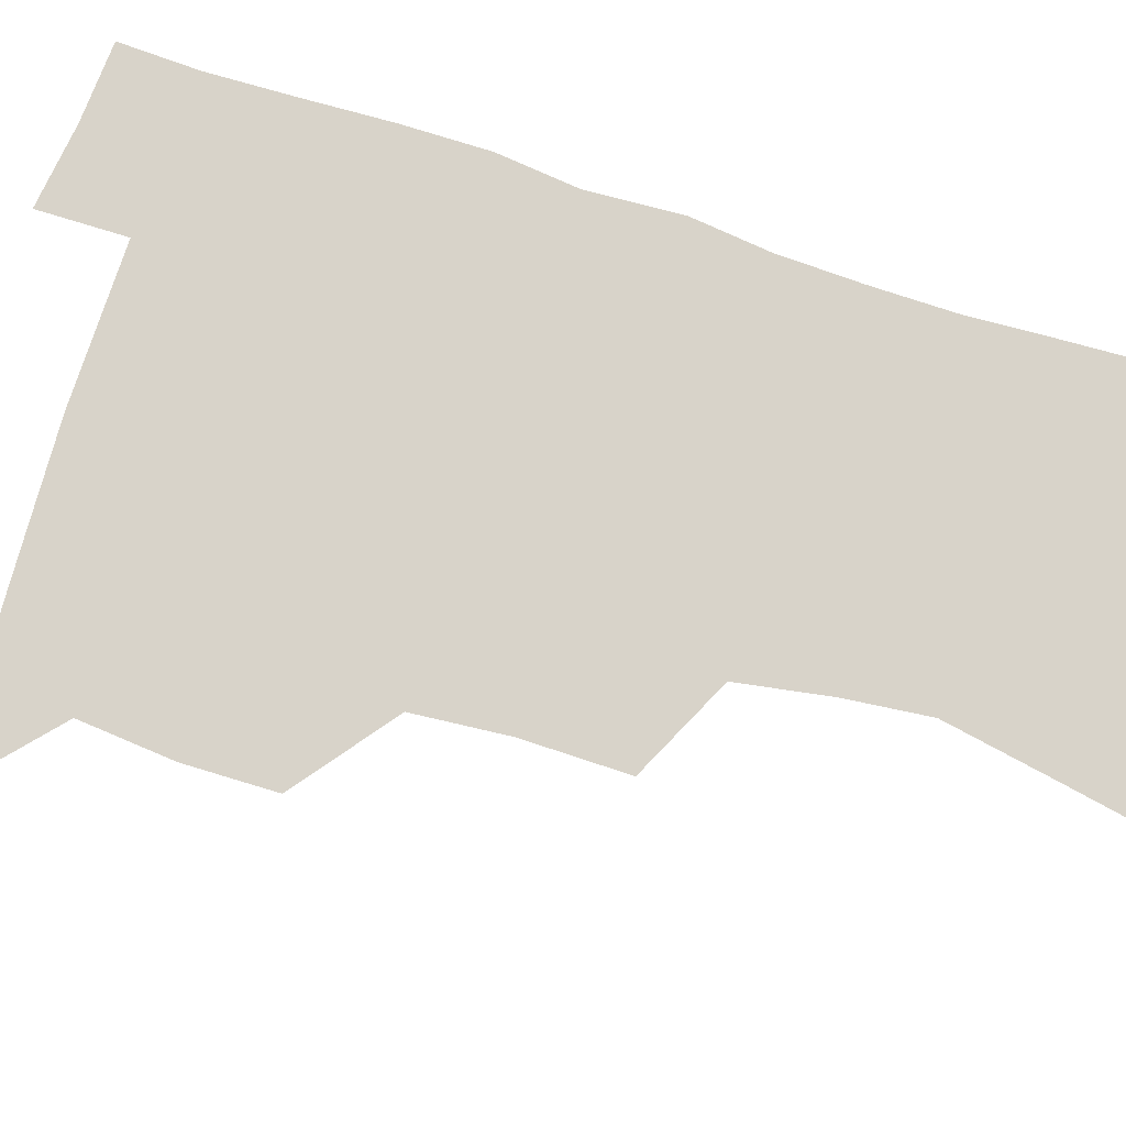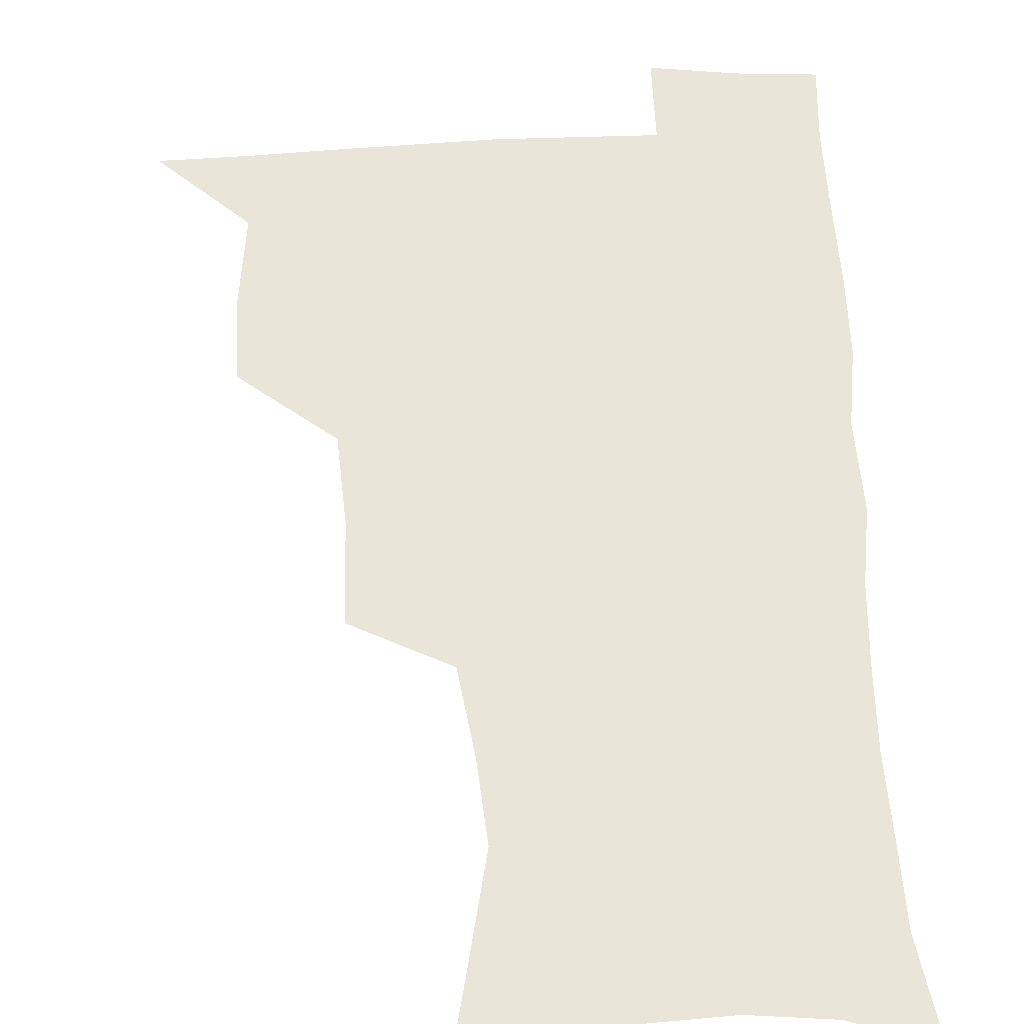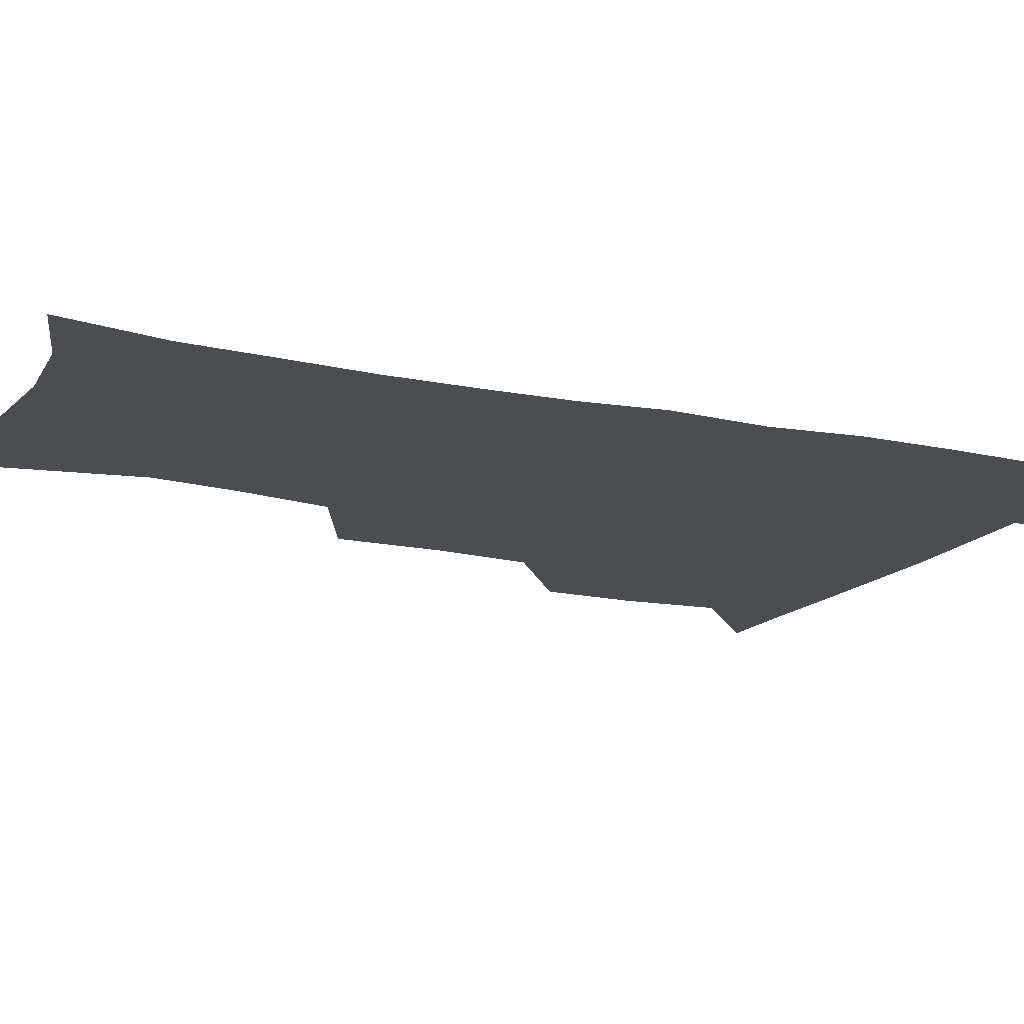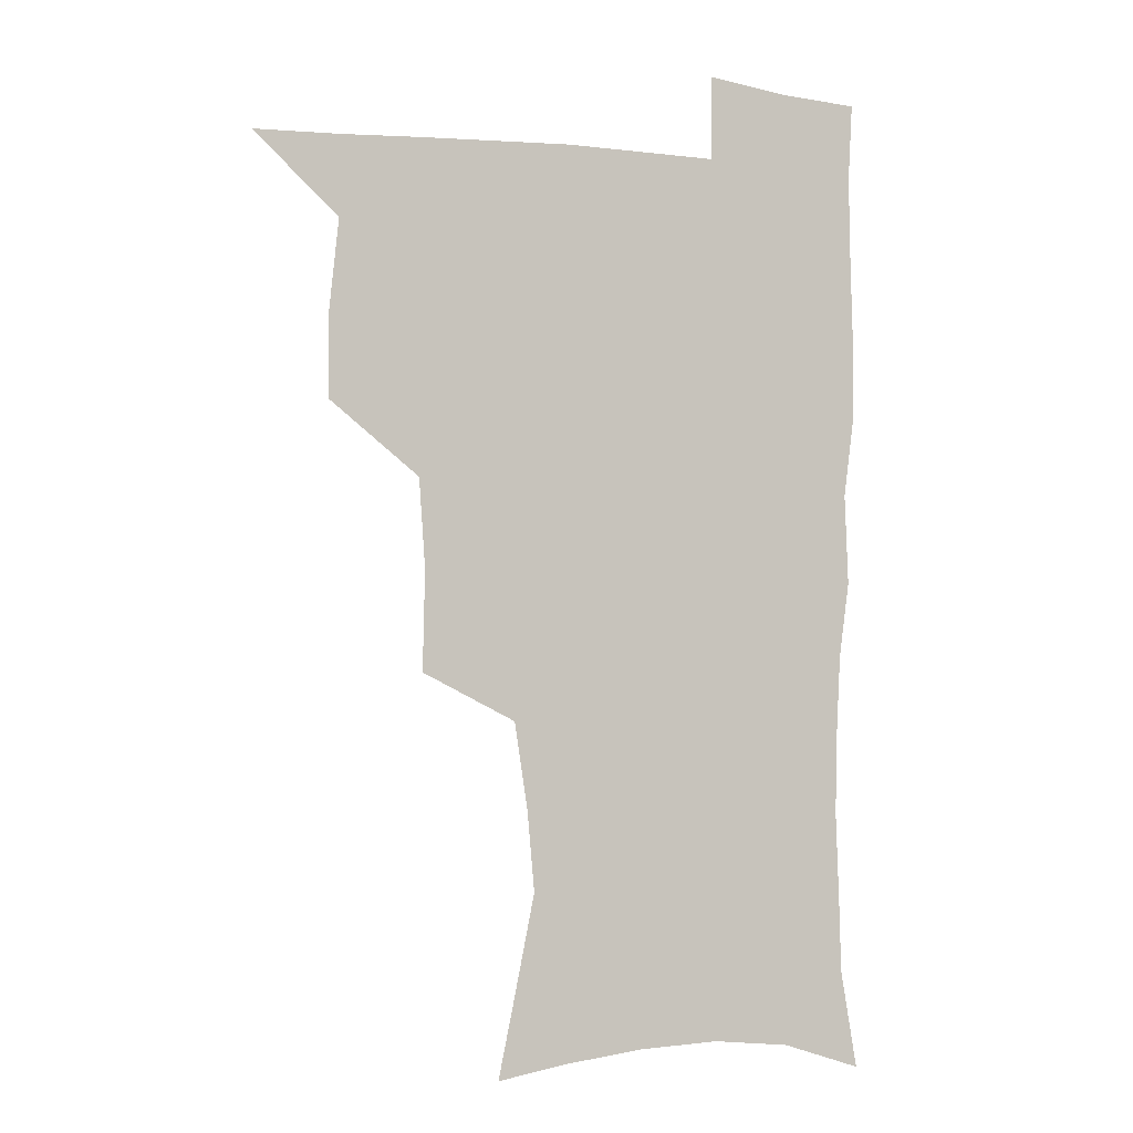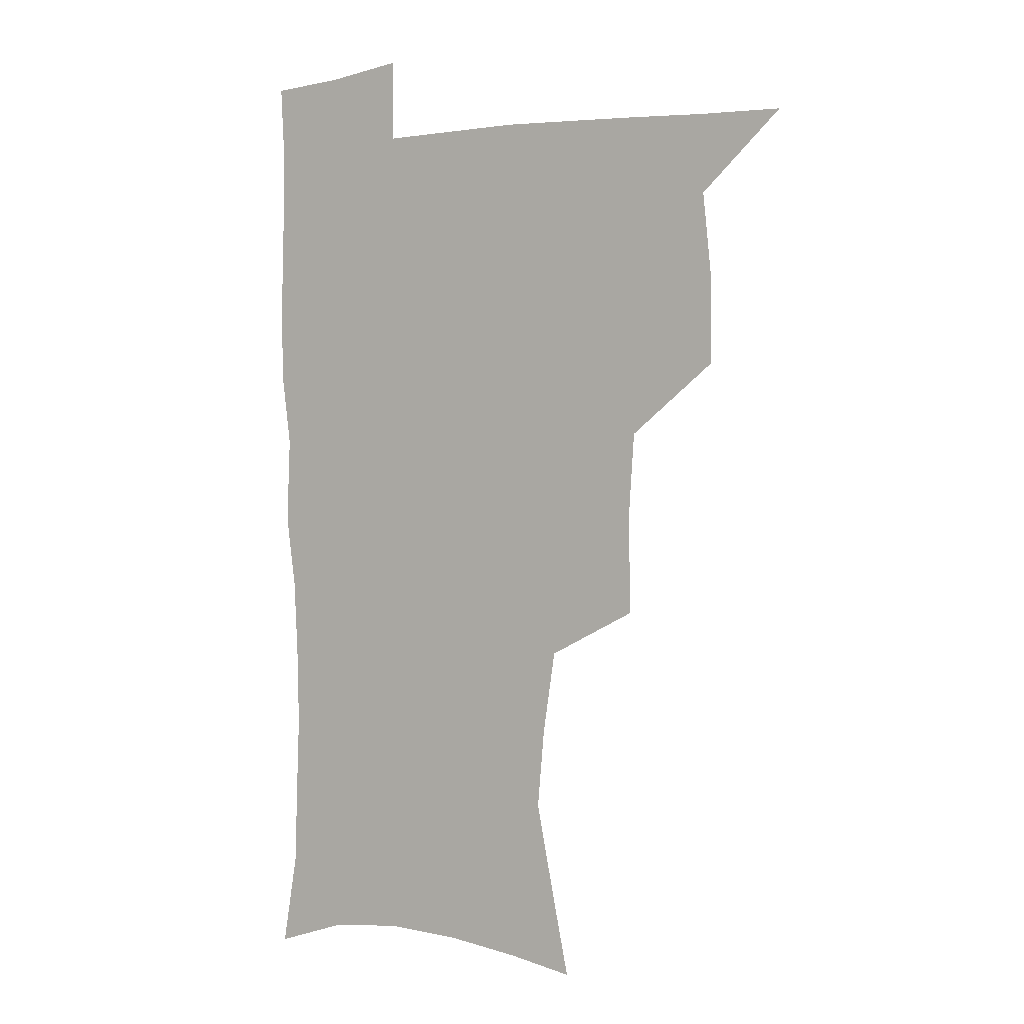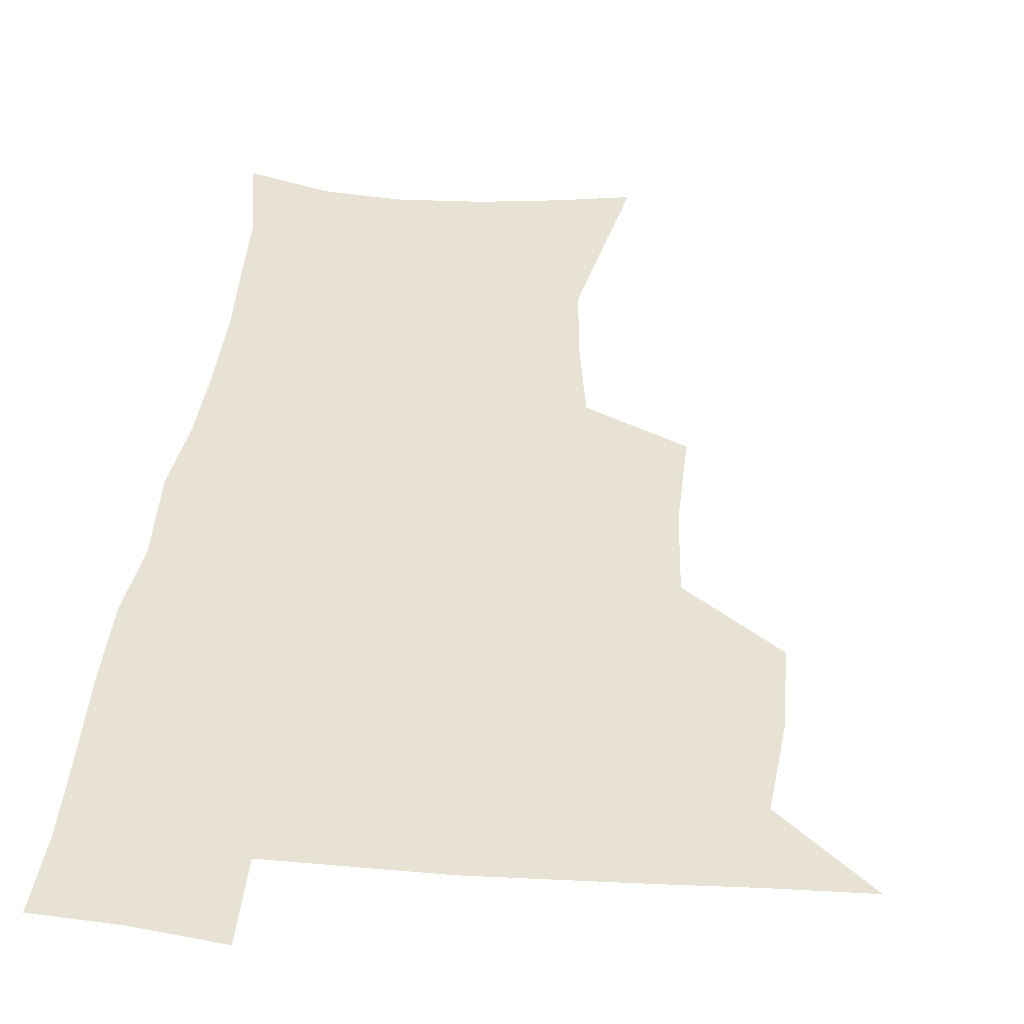
<metadata>
{"format":"obj","ext":"obj","renderer":"f3d","projection":"perspective","resolution":1024,"background":"white","views":[{"elev":76.0,"azim":-72.9,"up":"+Z"},{"elev":58.2,"azim":-2.6,"up":"+Z"},{"elev":-15.9,"azim":64.8,"up":"+Z"},{"elev":-3.4,"azim":-20.7,"up":"+Y"},{"elev":1.0,"azim":-147.6,"up":"+Y"},{"elev":40.9,"azim":-174.5,"up":"+Z"}]}
</metadata>
<code>
v 480.7 507.5 0
v 509.6 412 0
v 509.4 444.3 0
v 512.9 478.1 0
v 513.6 508.4 0
v 545 314.4 0
v 545.7 351.6 0
v 543.4 385.2 0
v 543.2 419 0
v 546.3 452.4 0
v 545.5 481.2 0
v 543.7 509.9 0
v 574.1 166.8 0
v 580.2 196 0
v 587.9 234.2 0
v 585.2 264.2 0
v 580.2 296.6 0
v 578.2 332.4 0
v 576.1 363 0
v 575.2 394.6 0
v 576 426.4 0
v 575.9 455 0
v 574.5 482.7 0
v 572.9 511 0
v 600 171.5 0
v 610.9 215.8 0
v 610 241.8 0
v 608.8 275 0
v 606.4 306.6 0
v 604.8 337.7 0
v 603.6 367.3 0
v 603.2 397.6 0
v 603.9 428.6 0
v 603.9 456.3 0
v 603.3 483.5 0
v 601.7 512.1 0
v 629.5 175.3 0
v 634.3 217.9 0
v 634.3 249.3 0
v 633.1 279.8 0
v 631.7 310.4 0
v 630.8 340.5 0
v 630.6 371.7 0
v 630.5 400.3 0
v 630.8 428.7 0
v 631.2 456.9 0
v 631.4 483.8 0
v 631.1 511.7 0
v 660.2 176.8 0
v 659 216.2 0
v 658.7 246.2 0
v 657.2 279.8 0
v 656.5 310.6 0
v 656.6 339.3 0
v 656.5 370.3 0
v 656.9 399.3 0
v 657.6 427.6 0
v 658.1 456 0
v 659.1 483.5 0
v 660 511.4 0
v 660 543.4 0
v 689.5 173.9 0
v 684.7 211.5 0
v 683.4 243 0
v 682.5 274.2 0
v 682.3 304.9 0
v 682.4 335.4 0
v 683.9 364.2 0
v 685.8 392.9 0
v 685.8 423.5 0
v 686.4 453.1 0
v 687.4 482.1 0
v 688.3 510.9 0
v 690.9 539.2 0
v 719.1 164.2 0
v 713 200.6 0
v 712.2 229.9 0
v 711.1 261 0
v 711.8 291 0
v 713.4 321.2 0
v 717.3 349.6 0
v 715.9 383.6 0
v 719.8 412.7 0
v 720 444.5 0
v 719.2 476.8 0
v 718.7 508.2 0
v 720.3 537.4 0
f 4 5 1
f 8 9 2
f 2 9 3
f 9 10 3
f 3 10 4
f 10 11 4
f 4 11 5
f 11 12 5
f 17 18 6
f 6 18 7
f 18 19 7
f 7 19 8
f 19 20 8
f 8 20 9
f 20 21 9
f 9 21 10
f 21 22 10
f 10 22 11
f 22 23 11
f 11 23 12
f 23 24 12
f 13 25 14
f 25 26 14
f 14 26 15
f 26 27 15
f 15 27 16
f 27 28 16
f 16 28 17
f 28 29 17
f 17 29 18
f 29 30 18
f 18 30 19
f 30 31 19
f 19 31 20
f 31 32 20
f 20 32 21
f 32 33 21
f 21 33 22
f 33 34 22
f 22 34 23
f 34 35 23
f 23 35 24
f 35 36 24
f 25 37 26
f 37 38 26
f 26 38 27
f 38 39 27
f 27 39 28
f 39 40 28
f 28 40 29
f 40 41 29
f 29 41 30
f 41 42 30
f 30 42 31
f 42 43 31
f 31 43 32
f 43 44 32
f 32 44 33
f 44 45 33
f 33 45 34
f 45 46 34
f 34 46 35
f 46 47 35
f 35 47 36
f 47 48 36
f 37 49 38
f 49 50 38
f 38 50 39
f 50 51 39
f 39 51 40
f 51 52 40
f 40 52 41
f 52 53 41
f 41 53 42
f 53 54 42
f 42 54 43
f 54 55 43
f 43 55 44
f 55 56 44
f 44 56 45
f 56 57 45
f 45 57 46
f 57 58 46
f 46 58 47
f 58 59 47
f 47 59 48
f 59 60 48
f 49 62 50
f 62 63 50
f 50 63 51
f 63 64 51
f 51 64 52
f 64 65 52
f 52 65 53
f 65 66 53
f 53 66 54
f 66 67 54
f 54 67 55
f 67 68 55
f 55 68 56
f 68 69 56
f 56 69 57
f 69 70 57
f 57 70 58
f 70 71 58
f 58 71 59
f 71 72 59
f 59 72 60
f 72 73 60
f 60 73 61
f 73 74 61
f 62 75 63
f 75 76 63
f 63 76 64
f 76 77 64
f 64 77 65
f 77 78 65
f 65 78 66
f 78 79 66
f 66 79 67
f 79 80 67
f 67 80 68
f 80 81 68
f 68 81 69
f 81 82 69
f 69 82 70
f 82 83 70
f 70 83 71
f 83 84 71
f 71 84 72
f 84 85 72
f 72 85 73
f 85 86 73
f 73 86 74
f 86 87 74

</code>
